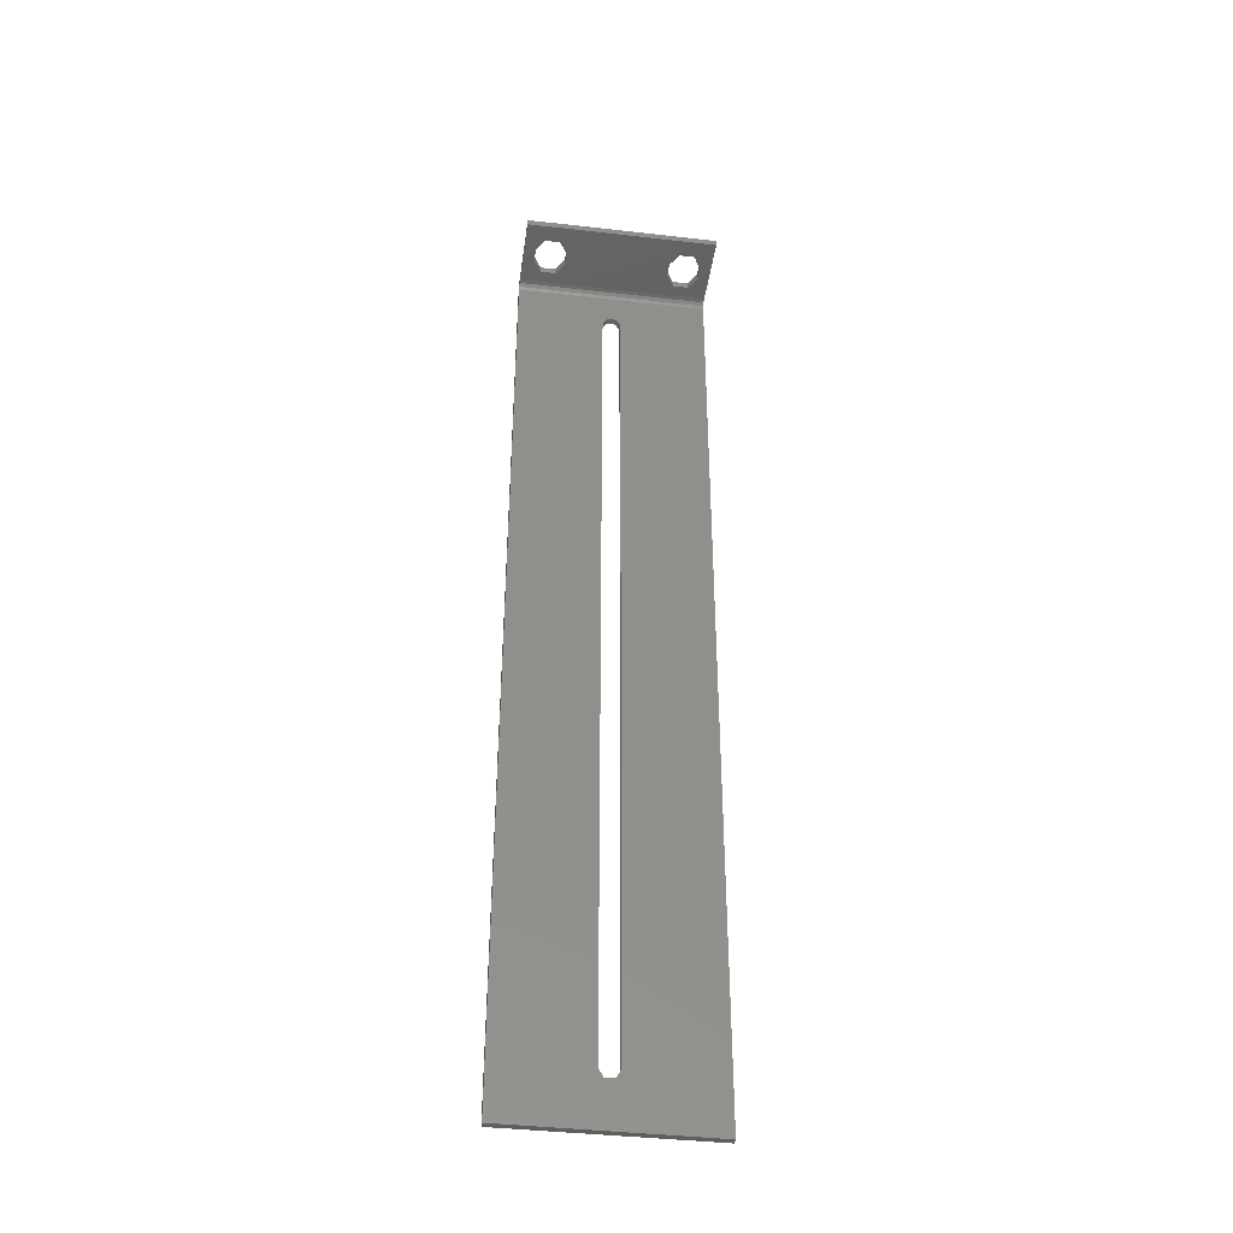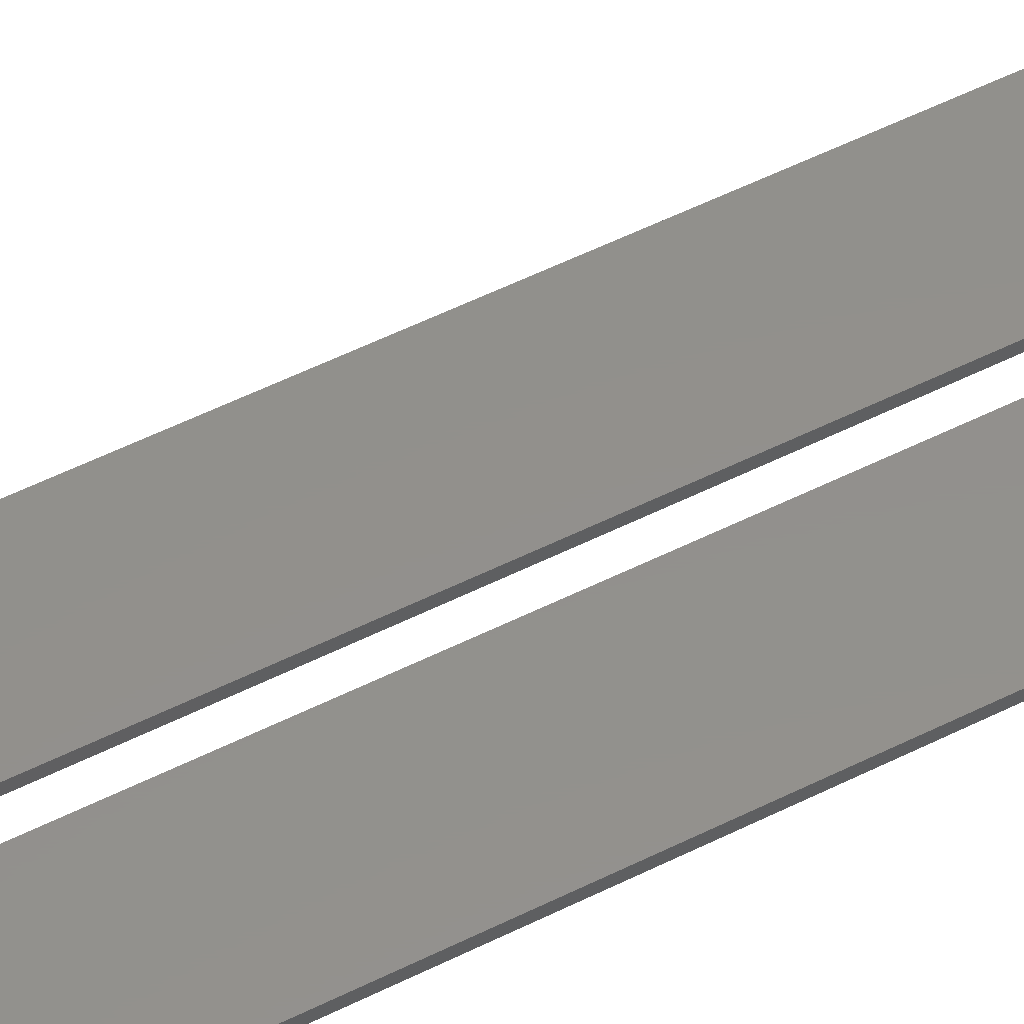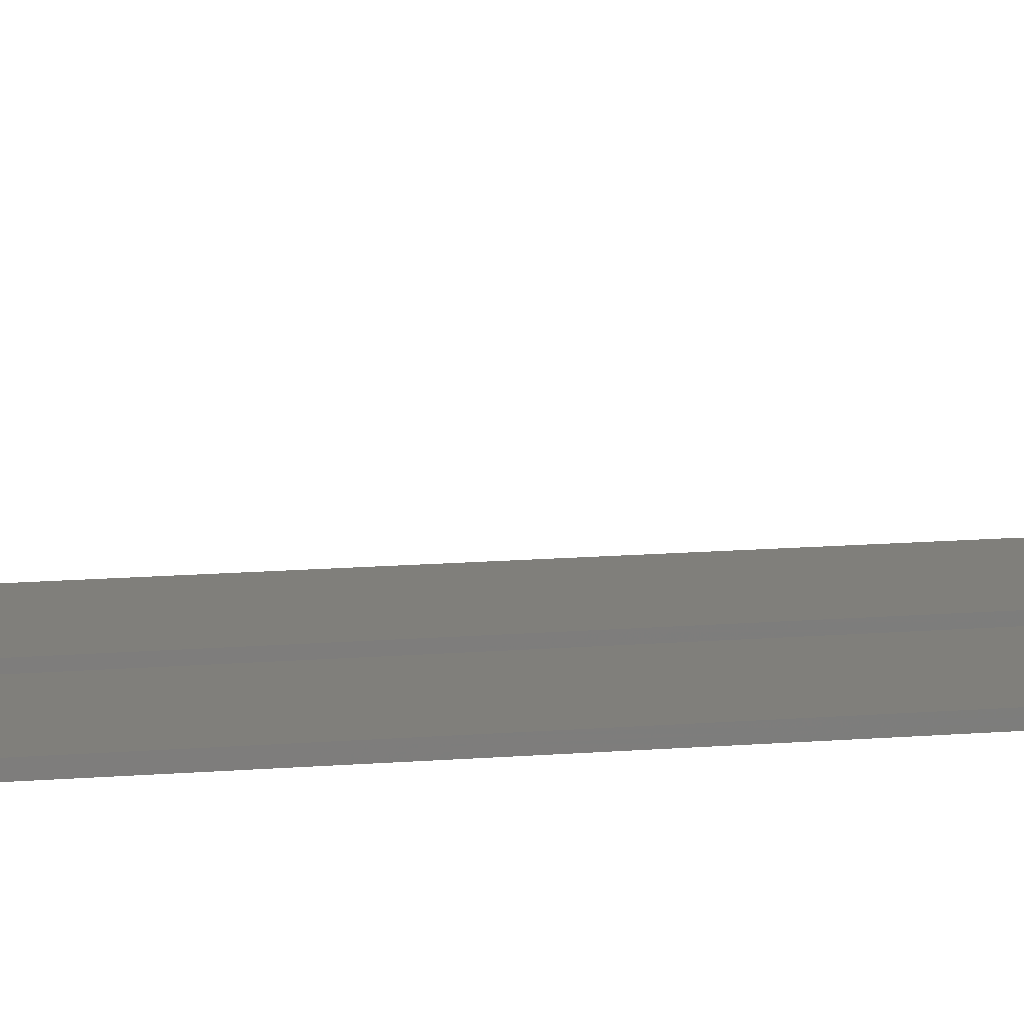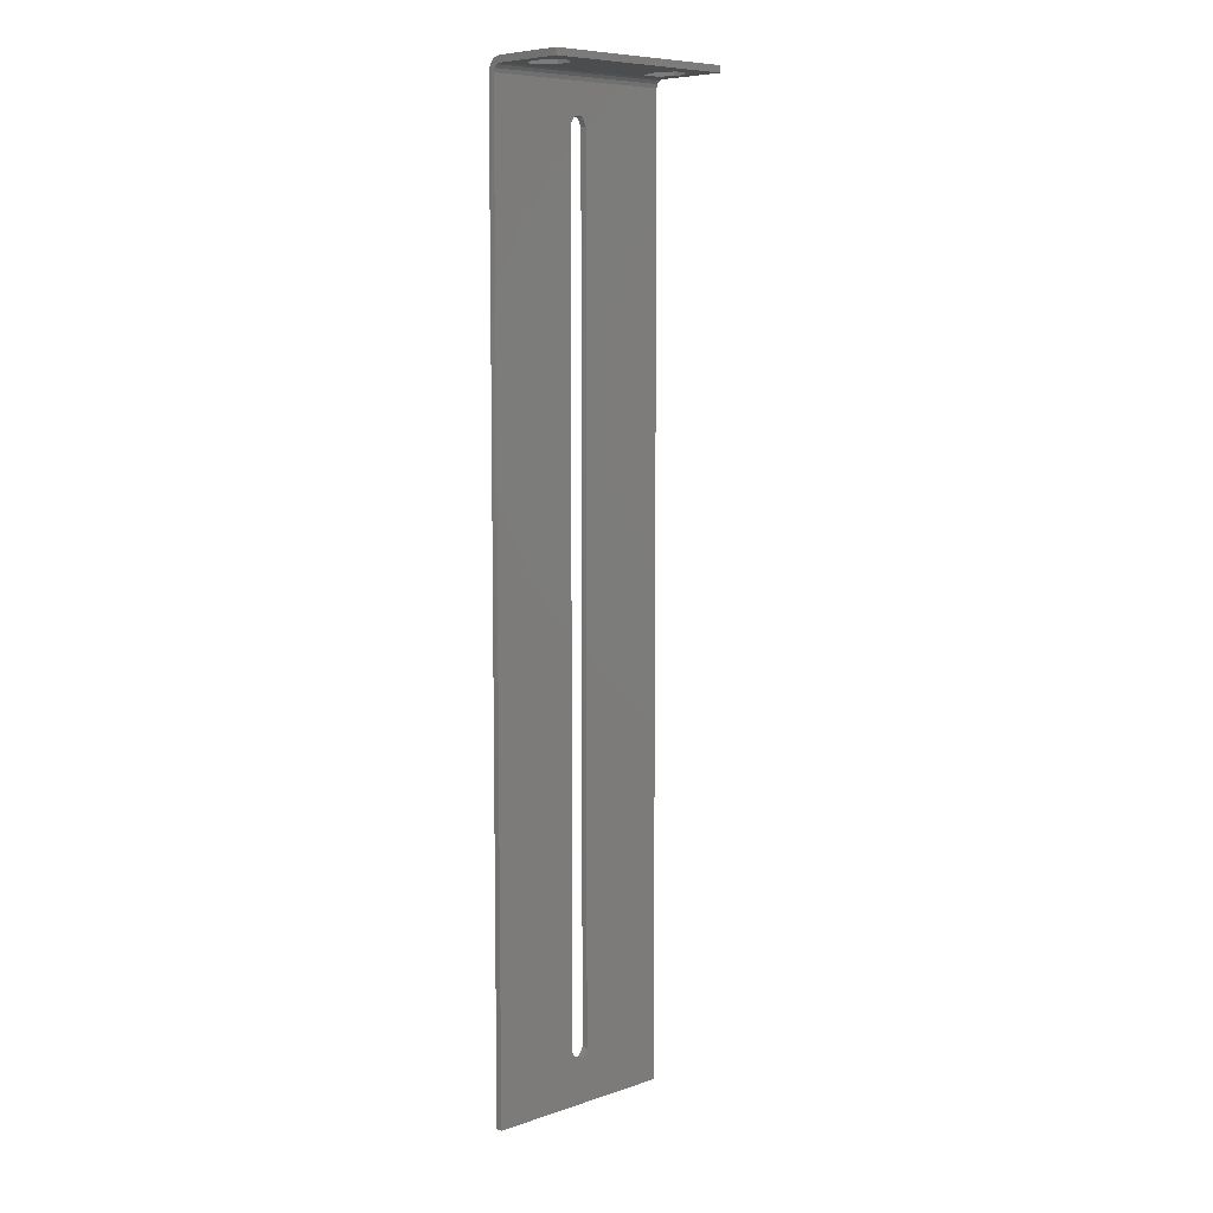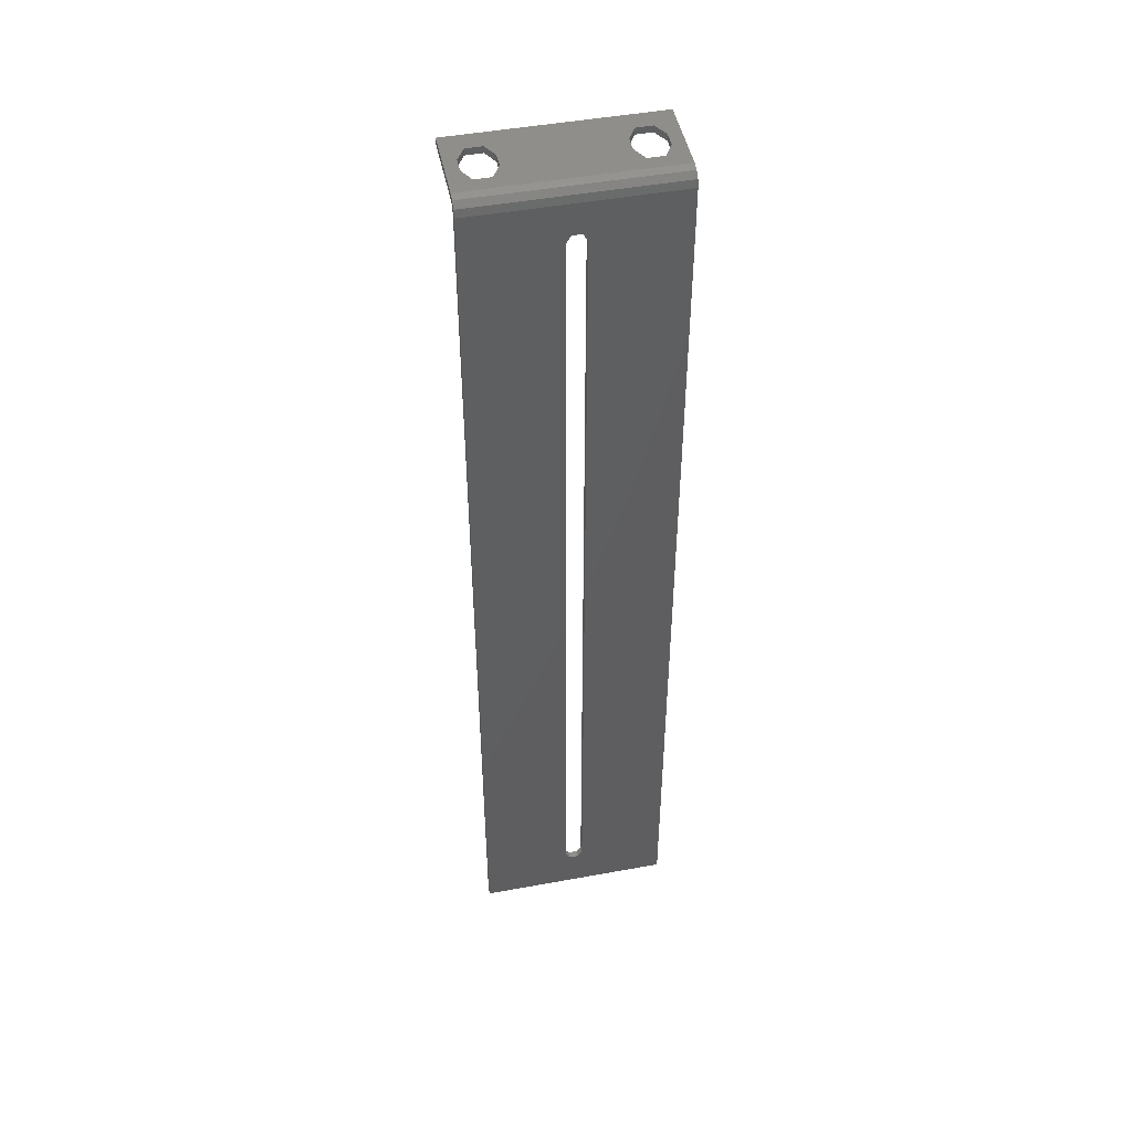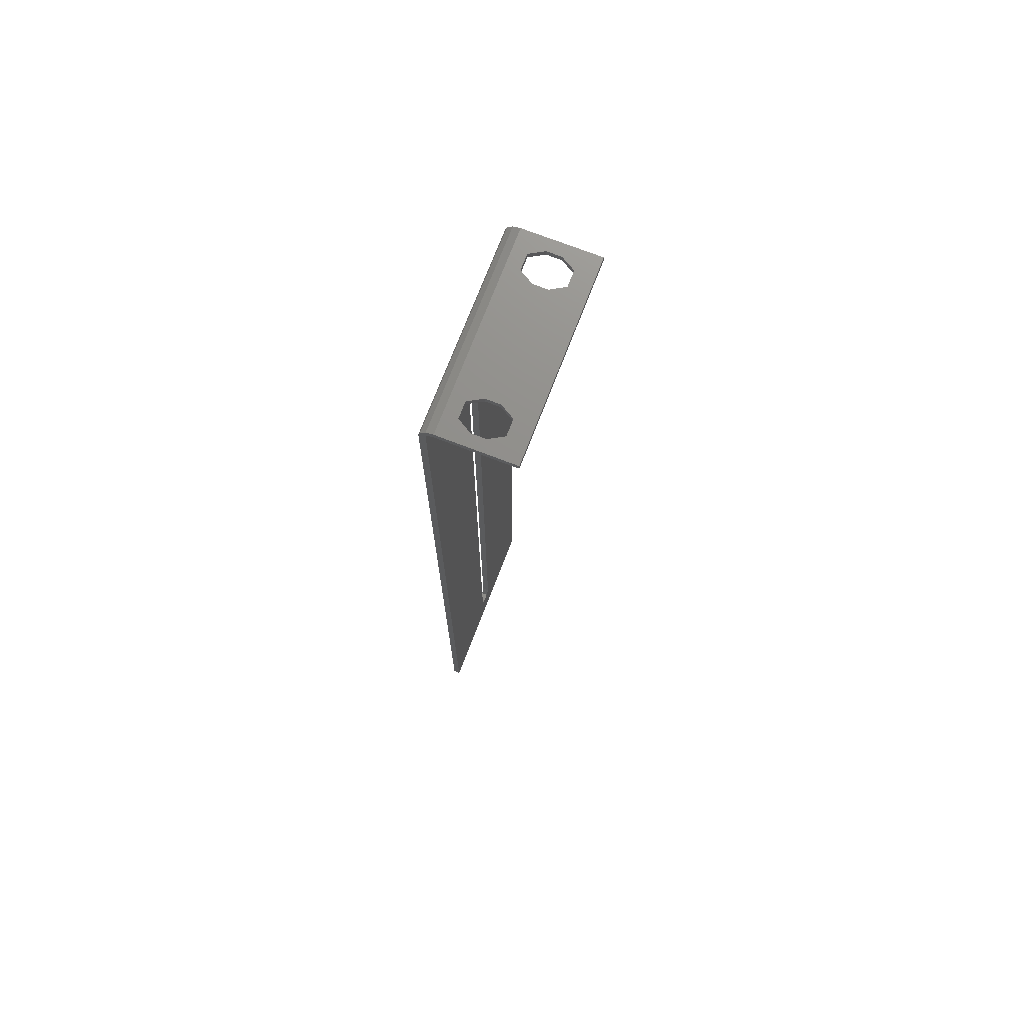
<metadata>
{"format":"stl","ext":"stl","renderer":"f3d","projection":"perspective","resolution":1024,"background":"white","views":[{"elev":-40.5,"azim":-8.0,"up":"+Y"},{"elev":53.5,"azim":-118.2,"up":"+Z"},{"elev":12.9,"azim":-101.0,"up":"+Z"},{"elev":8.0,"azim":-42.7,"up":"+Y"},{"elev":47.7,"azim":168.4,"up":"+Y"},{"elev":73.3,"azim":-68.9,"up":"+Y"}]}
</metadata>
<code>
# stl→obj: 72 verts, 152 faces
v 0.07586 0.1986 0.7056
v 0.07691 0.1967 0.7041
v 0.07691 0.1967 0.7056
v 0.07586 0.1986 0.7041
v 0.07376 0.1986 0.7056
v 0.07376 0.1986 0.7041
v 0.07271 0.1967 0.7056
v 0.07271 0.1967 0.7041
v 0.07691 0.0009314 0.7041
v 0.097 -0.01117 0.7041
v 0.07586 -0.0008873 0.7041
v 0.0526 -0.01117 0.7041
v 0.07271 0.0009314 0.7041
v 0.07376 -0.0008873 0.7041
v 0.097 0.2056 0.7041
v 0.0526 0.2056 0.7041
v 0.097 0.2065 0.7058
v 0.097 0.2056 0.7056
v 0.097 -0.01117 0.7056
v 0.097 0.2088 0.7073
v 0.097 0.2073 0.7073
v 0.097 0.2071 0.7064
v 0.097 0.2073 0.7241
v 0.097 0.2088 0.7241
v 0.097 0.2072 0.7045
v 0.097 0.2084 0.7057
v 0.07691 0.0009314 0.7056
v 0.07586 -0.0008873 0.7056
v 0.0526 -0.01117 0.7056
v 0.07376 -0.0008873 0.7056
v 0.07271 0.0009314 0.7056
v 0.0526 0.2056 0.7056
v 0.0526 0.2073 0.7073
v 0.0526 0.2088 0.7241
v 0.0526 0.2088 0.7073
v 0.0526 0.2073 0.7241
v 0.0526 0.2071 0.7064
v 0.0526 0.2084 0.7057
v 0.0526 0.2072 0.7045
v 0.0526 0.2065 0.7058
v 0.09428 0.2088 0.7135
v 0.09248 0.2088 0.7103
v 0.08888 0.2088 0.7103
v 0.09428 0.2088 0.7167
v 0.09248 0.2088 0.7198
v 0.08888 0.2088 0.7198
v 0.06253 0.2088 0.7135
v 0.08708 0.2088 0.7135
v 0.06073 0.2088 0.7103
v 0.06253 0.2088 0.7167
v 0.08708 0.2088 0.7167
v 0.05713 0.2088 0.7103
v 0.05533 0.2088 0.7135
v 0.06073 0.2088 0.7198
v 0.05533 0.2088 0.7167
v 0.05713 0.2088 0.7198
v 0.09428 0.2073 0.7135
v 0.09248 0.2073 0.7103
v 0.08888 0.2073 0.7103
v 0.09428 0.2073 0.7167
v 0.09248 0.2073 0.7198
v 0.08888 0.2073 0.7198
v 0.06253 0.2073 0.7135
v 0.08708 0.2073 0.7135
v 0.06073 0.2073 0.7103
v 0.06253 0.2073 0.7167
v 0.08708 0.2073 0.7167
v 0.05713 0.2073 0.7103
v 0.05533 0.2073 0.7135
v 0.06073 0.2073 0.7198
v 0.05533 0.2073 0.7167
v 0.05713 0.2073 0.7198
f 1 2 3
f 1 4 2
f 5 6 4
f 5 4 1
f 7 8 6
f 7 6 5
f 9 10 11
f 12 13 14
f 12 14 11
f 12 11 10
f 15 10 9
f 2 15 9
f 4 15 2
f 6 15 4
f 16 6 8
f 16 8 13
f 16 13 12
f 16 15 6
f 15 17 18
f 15 19 10
f 15 18 19
f 20 21 22
f 20 23 21
f 20 24 23
f 25 22 17
f 25 17 15
f 26 20 22
f 26 22 25
f 27 28 19
f 29 30 31
f 29 28 30
f 29 19 28
f 18 27 19
f 3 27 18
f 1 3 18
f 32 31 7
f 32 5 1
f 32 7 5
f 32 29 31
f 32 1 18
f 33 34 35
f 33 36 34
f 37 35 38
f 37 33 35
f 39 40 37
f 39 37 38
f 16 32 40
f 16 40 39
f 12 29 32
f 12 32 16
f 38 35 20
f 38 20 26
f 39 26 25
f 39 38 26
f 16 25 15
f 16 39 25
f 41 20 42
f 43 42 20
f 44 20 41
f 24 20 44
f 45 24 44
f 46 24 45
f 47 48 43
f 47 43 49
f 50 51 48
f 50 48 47
f 35 52 49
f 53 52 35
f 54 46 51
f 54 51 50
f 55 53 35
f 34 54 56
f 34 56 55
f 34 46 54
f 34 24 46
f 34 55 35
f 35 49 20
f 49 43 20
f 36 24 34
f 36 23 24
f 57 58 21
f 59 21 58
f 60 57 21
f 23 60 21
f 61 60 23
f 62 61 23
f 63 59 64
f 63 65 59
f 66 64 67
f 66 63 64
f 33 65 68
f 69 33 68
f 70 67 62
f 70 66 67
f 71 33 69
f 36 72 70
f 36 71 72
f 36 70 62
f 36 62 23
f 36 33 71
f 33 21 59
f 33 59 65
f 37 21 33
f 37 22 21
f 40 17 22
f 40 22 37
f 32 18 17
f 32 17 40
f 49 63 47
f 49 65 63
f 52 68 65
f 52 65 49
f 53 69 68
f 53 68 52
f 69 55 71
f 53 55 69
f 56 72 71
f 56 71 55
f 54 70 72
f 54 72 56
f 50 66 70
f 50 70 54
f 47 66 50
f 63 66 47
f 42 57 41
f 42 58 57
f 43 59 58
f 43 58 42
f 48 64 59
f 48 59 43
f 64 51 67
f 48 51 64
f 46 62 67
f 46 67 51
f 45 61 62
f 45 62 46
f 44 60 61
f 44 61 45
f 41 60 44
f 57 60 41
f 10 19 29
f 10 29 12
f 3 9 27
f 2 9 3
f 30 13 31
f 30 14 13
f 28 11 14
f 28 14 30
f 27 9 11
f 27 11 28
f 31 8 7
f 13 8 31

</code>
